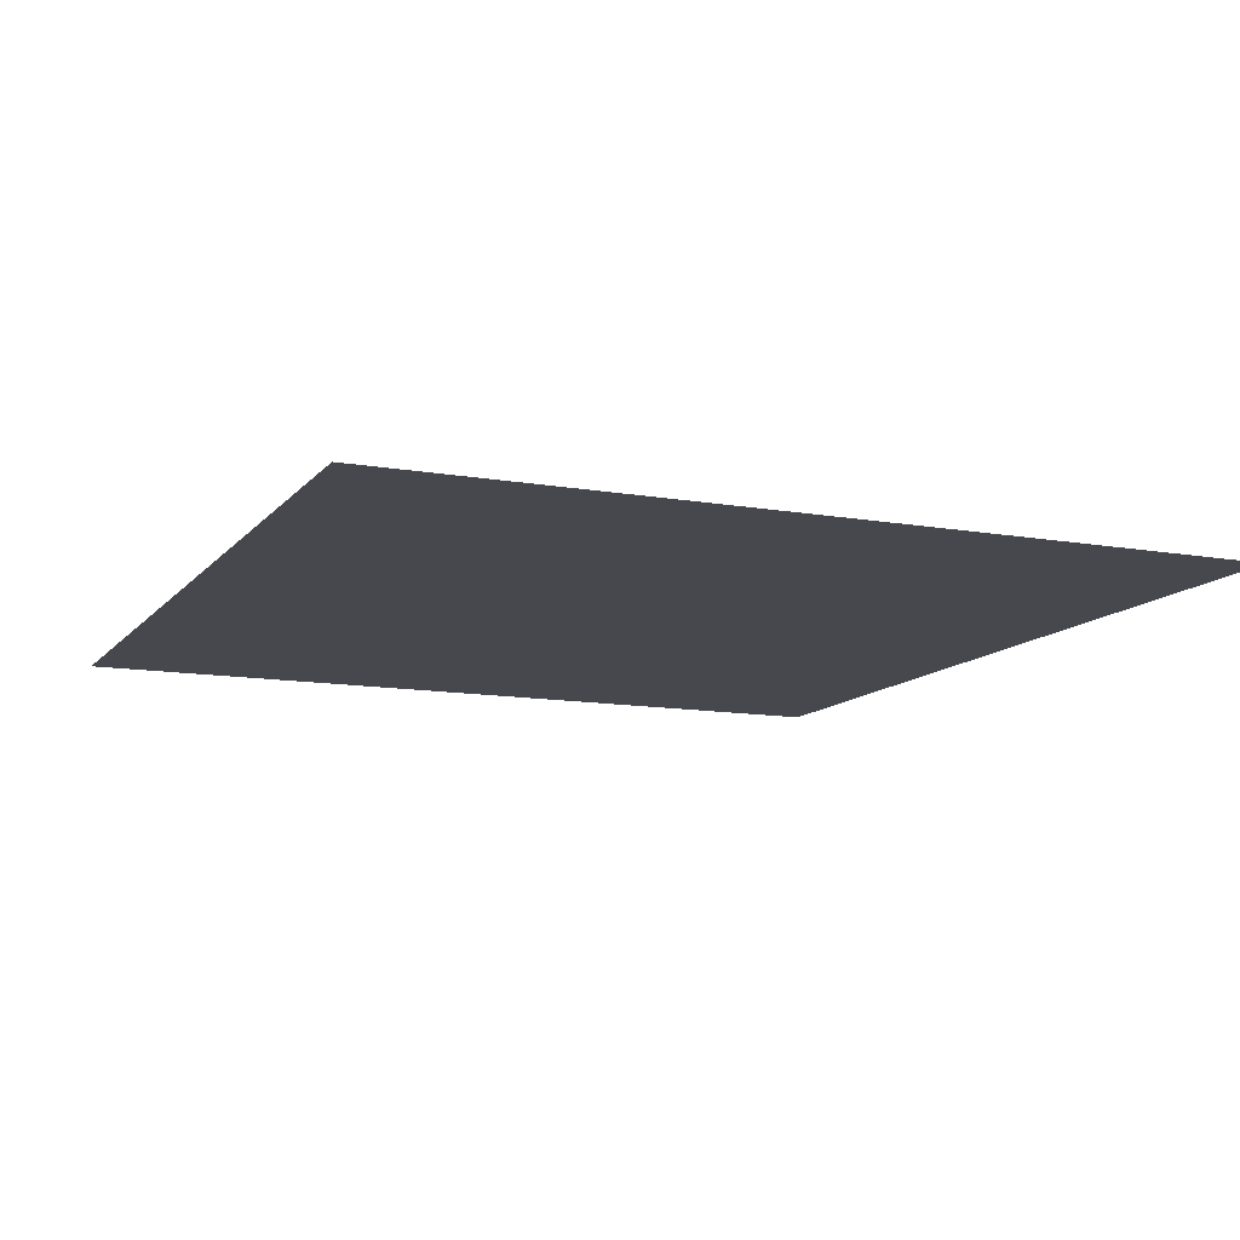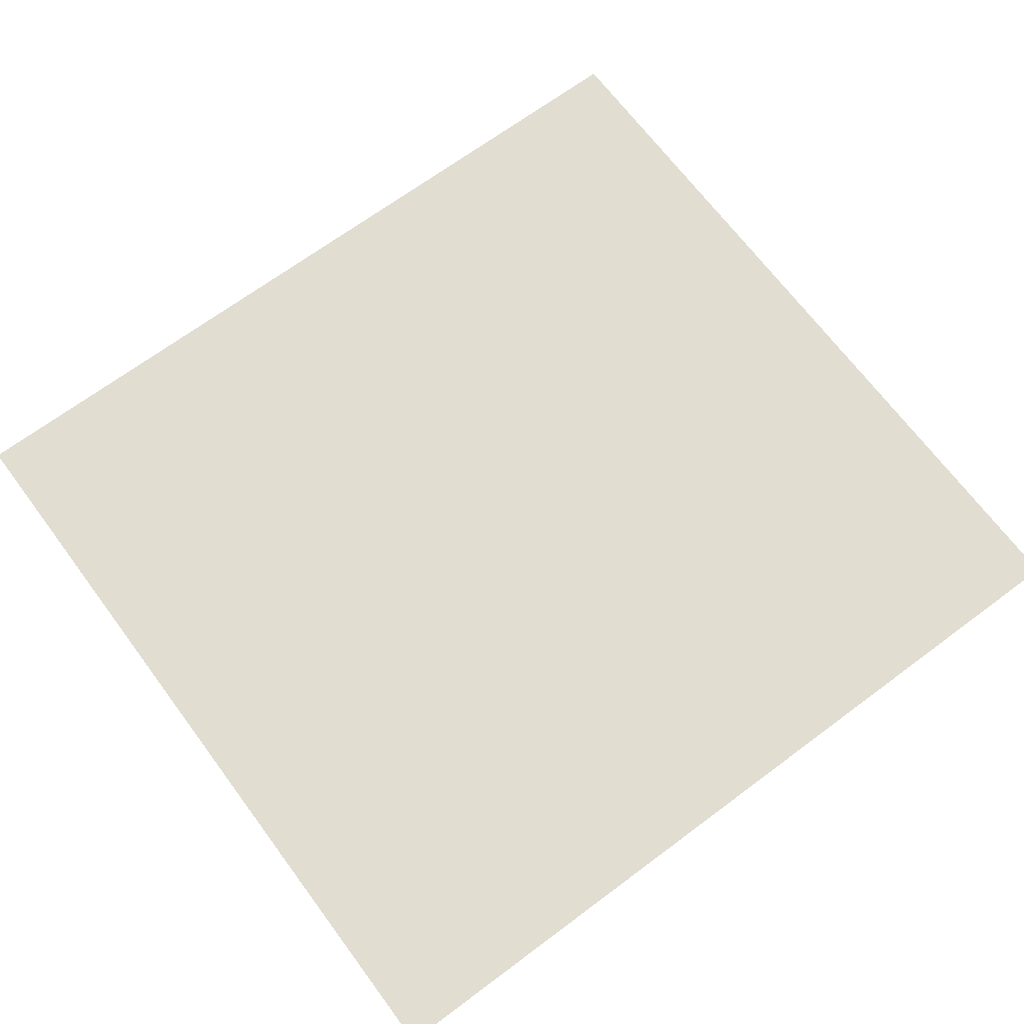
<metadata>
{"format":"obj","ext":"obj","renderer":"f3d","projection":"perspective","resolution":1024,"background":"white","views":[{"elev":-11.7,"azim":-113.2,"up":"+Y"},{"elev":68.4,"azim":-36.7,"up":"+Y"}]}
</metadata>
<code>
v -5.961 -0 5.492
v -5.352 -0 5.492
v -4.743 -0 5.492
v -4.134 -0 5.492
v -3.525 -0 5.492
v -2.916 -0 5.492
v -2.307 -0 5.492
v -1.698 -0 5.492
v -1.09 -0 5.492
v -0.4806 -0 5.492
v 0.1283 -0 5.492
v 0.7372 -0 5.492
v 1.346 -0 5.492
v 1.955 -0 5.492
v 2.564 -0 5.492
v 3.173 -0 5.492
v 3.782 -0 5.492
v 4.391 -0 5.492
v 5 -0 5.492
v 5.609 -0 5.492
v 6.217 -0 5.492
v -5.961 -0 4.915
v -5.352 -0 4.915
v -4.743 -0 4.915
v -4.134 -0 4.915
v -3.525 -0 4.915
v -2.916 -0 4.915
v -2.307 -0 4.915
v -1.698 -0 4.915
v -1.09 -0 4.915
v -0.4806 -0 4.915
v 0.1283 -0 4.915
v 0.7372 -0 4.915
v 1.346 -0 4.915
v 1.955 -0 4.915
v 2.564 -0 4.915
v 3.173 -0 4.915
v 3.782 -0 4.915
v 4.391 -0 4.915
v 5 -0 4.915
v 5.609 -0 4.915
v 6.217 -0 4.915
v -5.961 -0 4.338
v -5.352 -0 4.338
v -4.743 -0 4.338
v -4.134 -0 4.338
v -3.525 -0 4.338
v -2.916 -0 4.338
v -2.307 -0 4.338
v -1.698 -0 4.338
v -1.09 -0 4.338
v -0.4806 -0 4.338
v 0.1283 -0 4.338
v 0.7372 -0 4.338
v 1.346 -0 4.338
v 1.955 -0 4.338
v 2.564 -0 4.338
v 3.173 -0 4.338
v 3.782 -0 4.338
v 4.391 -0 4.338
v 5 -0 4.338
v 5.609 -0 4.338
v 6.217 -0 4.338
v -5.961 -0 3.761
v -5.352 -0 3.761
v -4.743 -0 3.761
v -4.134 -0 3.761
v -3.525 -0 3.761
v -2.916 -0 3.761
v -2.307 -0 3.761
v -1.698 -0 3.761
v -1.09 -0 3.761
v -0.4806 -0 3.761
v 0.1283 -0 3.761
v 0.7372 -0 3.761
v 1.346 -0 3.761
v 1.955 -0 3.761
v 2.564 -0 3.761
v 3.173 -0 3.761
v 3.782 -0 3.761
v 4.391 -0 3.761
v 5 -0 3.761
v 5.609 -0 3.761
v 6.217 -0 3.761
v -5.961 -0 3.184
v -5.352 -0 3.184
v -4.743 -0 3.184
v -4.134 -0 3.184
v -3.525 -0 3.184
v -2.916 -0 3.184
v -2.307 -0 3.184
v -1.698 -0 3.184
v -1.09 -0 3.184
v -0.4806 -0 3.184
v 0.1283 -0 3.184
v 0.7372 -0 3.184
v 1.346 -0 3.184
v 1.955 -0 3.184
v 2.564 -0 3.184
v 3.173 -0 3.184
v 3.782 -0 3.184
v 4.391 -0 3.184
v 5 -0 3.184
v 5.609 -0 3.184
v 6.217 -0 3.184
v -5.961 -0 2.606
v -5.352 -0 2.606
v -4.743 -0 2.606
v -4.134 -0 2.606
v -3.525 -0 2.606
v -2.916 -0 2.606
v -2.307 -0 2.606
v -1.698 -0 2.606
v -1.09 -0 2.606
v -0.4806 -0 2.606
v 0.1283 -0 2.606
v 0.7372 -0 2.606
v 1.346 -0 2.606
v 1.955 -0 2.606
v 2.564 -0 2.606
v 3.173 -0 2.606
v 3.782 -0 2.606
v 4.391 -0 2.606
v 5 -0 2.606
v 5.609 -0 2.606
v 6.217 -0 2.606
v -5.961 -0 2.029
v -5.352 -0 2.029
v -4.743 -0 2.029
v -4.134 -0 2.029
v -3.525 -0 2.029
v -2.916 -0 2.029
v -2.307 -0 2.029
v -1.698 -0 2.029
v -1.09 -0 2.029
v -0.4806 -0 2.029
v 0.1283 -0 2.029
v 0.7372 -0 2.029
v 1.346 -0 2.029
v 1.955 -0 2.029
v 2.564 -0 2.029
v 3.173 -0 2.029
v 3.782 -0 2.029
v 4.391 -0 2.029
v 5 -0 2.029
v 5.609 -0 2.029
v 6.217 -0 2.029
v -5.961 -0 1.452
v -5.352 -0 1.452
v -4.743 -0 1.452
v -4.134 -0 1.452
v -3.525 -0 1.452
v -2.916 -0 1.452
v -2.307 -0 1.452
v -1.698 -0 1.452
v -1.09 -0 1.452
v -0.4806 -0 1.452
v 0.1283 -0 1.452
v 0.7372 -0 1.452
v 1.346 -0 1.452
v 1.955 -0 1.452
v 2.564 -0 1.452
v 3.173 -0 1.452
v 3.782 -0 1.452
v 4.391 -0 1.452
v 5 -0 1.452
v 5.609 -0 1.452
v 6.217 -0 1.452
v -5.961 -0 0.8749
v -5.352 -0 0.8749
v -4.743 -0 0.8749
v -4.134 -0 0.8749
v -3.525 -0 0.8749
v -2.916 -0 0.8749
v -2.307 -0 0.8749
v -1.698 -0 0.8749
v -1.09 -0 0.8749
v -0.4806 -0 0.8749
v 0.1283 -0 0.8749
v 0.7372 -0 0.8749
v 1.346 -0 0.8749
v 1.955 -0 0.8749
v 2.564 -0 0.8749
v 3.173 -0 0.8749
v 3.782 -0 0.8749
v 4.391 -0 0.8749
v 5 -0 0.8749
v 5.609 -0 0.8749
v 6.217 -0 0.8749
v -5.961 -0 0.2977
v -5.352 -0 0.2977
v -4.743 -0 0.2977
v -4.134 -0 0.2977
v -3.525 -0 0.2977
v -2.916 -0 0.2977
v -2.307 -0 0.2977
v -1.698 -0 0.2977
v -1.09 -0 0.2977
v -0.4806 -0 0.2977
v 0.1283 -0 0.2977
v 0.7372 -0 0.2977
v 1.346 -0 0.2977
v 1.955 -0 0.2977
v 2.564 -0 0.2977
v 3.173 -0 0.2977
v 3.782 -0 0.2977
v 4.391 -0 0.2977
v 5 -0 0.2977
v 5.609 -0 0.2977
v 6.217 -0 0.2977
v -5.961 0 -0.2794
v -5.352 0 -0.2794
v -4.743 0 -0.2794
v -4.134 0 -0.2794
v -3.525 0 -0.2794
v -2.916 0 -0.2794
v -2.307 0 -0.2794
v -1.698 0 -0.2794
v -1.09 0 -0.2794
v -0.4806 0 -0.2794
v 0.1283 0 -0.2794
v 0.7372 0 -0.2794
v 1.346 0 -0.2794
v 1.955 0 -0.2794
v 2.564 0 -0.2794
v 3.173 0 -0.2794
v 3.782 0 -0.2794
v 4.391 0 -0.2794
v 5 0 -0.2794
v 5.609 0 -0.2794
v 6.217 0 -0.2794
v -5.961 0 -0.8566
v -5.352 0 -0.8566
v -4.743 0 -0.8566
v -4.134 0 -0.8566
v -3.525 0 -0.8566
v -2.916 0 -0.8566
v -2.307 0 -0.8566
v -1.698 0 -0.8566
v -1.09 0 -0.8566
v -0.4806 0 -0.8566
v 0.1283 0 -0.8566
v 0.7372 0 -0.8566
v 1.346 0 -0.8566
v 1.955 0 -0.8566
v 2.564 0 -0.8566
v 3.173 0 -0.8566
v 3.782 0 -0.8566
v 4.391 0 -0.8566
v 5 0 -0.8566
v 5.609 0 -0.8566
v 6.217 0 -0.8566
v -5.961 0 -1.434
v -5.352 0 -1.434
v -4.743 0 -1.434
v -4.134 0 -1.434
v -3.525 0 -1.434
v -2.916 0 -1.434
v -2.307 0 -1.434
v -1.698 0 -1.434
v -1.09 0 -1.434
v -0.4806 0 -1.434
v 0.1283 0 -1.434
v 0.7372 0 -1.434
v 1.346 0 -1.434
v 1.955 0 -1.434
v 2.564 0 -1.434
v 3.173 0 -1.434
v 3.782 0 -1.434
v 4.391 0 -1.434
v 5 0 -1.434
v 5.609 0 -1.434
v 6.217 0 -1.434
v -5.961 0 -2.011
v -5.352 0 -2.011
v -4.743 0 -2.011
v -4.134 0 -2.011
v -3.525 0 -2.011
v -2.916 0 -2.011
v -2.307 0 -2.011
v -1.698 0 -2.011
v -1.09 0 -2.011
v -0.4806 0 -2.011
v 0.1283 0 -2.011
v 0.7372 0 -2.011
v 1.346 0 -2.011
v 1.955 0 -2.011
v 2.564 0 -2.011
v 3.173 0 -2.011
v 3.782 0 -2.011
v 4.391 0 -2.011
v 5 0 -2.011
v 5.609 0 -2.011
v 6.217 0 -2.011
v -5.961 0 -2.588
v -5.352 0 -2.588
v -4.743 0 -2.588
v -4.134 0 -2.588
v -3.525 0 -2.588
v -2.916 0 -2.588
v -2.307 0 -2.588
v -1.698 0 -2.588
v -1.09 0 -2.588
v -0.4806 0 -2.588
v 0.1283 0 -2.588
v 0.7372 0 -2.588
v 1.346 0 -2.588
v 1.955 0 -2.588
v 2.564 0 -2.588
v 3.173 0 -2.588
v 3.782 0 -2.588
v 4.391 0 -2.588
v 5 0 -2.588
v 5.609 0 -2.588
v 6.217 0 -2.588
v -5.961 0 -3.165
v -5.352 0 -3.165
v -4.743 0 -3.165
v -4.134 0 -3.165
v -3.525 0 -3.165
v -2.916 0 -3.165
v -2.307 0 -3.165
v -1.698 0 -3.165
v -1.09 0 -3.165
v -0.4806 0 -3.165
v 0.1283 0 -3.165
v 0.7372 0 -3.165
v 1.346 0 -3.165
v 1.955 0 -3.165
v 2.564 0 -3.165
v 3.173 0 -3.165
v 3.782 0 -3.165
v 4.391 0 -3.165
v 5 0 -3.165
v 5.609 0 -3.165
v 6.217 0 -3.165
v -5.961 0 -3.742
v -5.352 0 -3.742
v -4.743 0 -3.742
v -4.134 0 -3.742
v -3.525 0 -3.742
v -2.916 0 -3.742
v -2.307 0 -3.742
v -1.698 0 -3.742
v -1.09 0 -3.742
v -0.4806 0 -3.742
v 0.1283 0 -3.742
v 0.7372 0 -3.742
v 1.346 0 -3.742
v 1.955 0 -3.742
v 2.564 0 -3.742
v 3.173 0 -3.742
v 3.782 0 -3.742
v 4.391 0 -3.742
v 5 0 -3.742
v 5.609 0 -3.742
v 6.217 0 -3.742
v -5.961 0 -4.32
v -5.352 0 -4.32
v -4.743 0 -4.32
v -4.134 0 -4.32
v -3.525 0 -4.32
v -2.916 0 -4.32
v -2.307 0 -4.32
v -1.698 0 -4.32
v -1.09 0 -4.32
v -0.4806 0 -4.32
v 0.1283 0 -4.32
v 0.7372 0 -4.32
v 1.346 0 -4.32
v 1.955 0 -4.32
v 2.564 0 -4.32
v 3.173 0 -4.32
v 3.782 0 -4.32
v 4.391 0 -4.32
v 5 0 -4.32
v 5.609 0 -4.32
v 6.217 0 -4.32
v -5.961 0 -4.897
v -5.352 0 -4.897
v -4.743 0 -4.897
v -4.134 0 -4.897
v -3.525 0 -4.897
v -2.916 0 -4.897
v -2.307 0 -4.897
v -1.698 0 -4.897
v -1.09 0 -4.897
v -0.4806 0 -4.897
v 0.1283 0 -4.897
v 0.7372 0 -4.897
v 1.346 0 -4.897
v 1.955 0 -4.897
v 2.564 0 -4.897
v 3.173 0 -4.897
v 3.782 0 -4.897
v 4.391 0 -4.897
v 5 0 -4.897
v 5.609 0 -4.897
v 6.217 0 -4.897
v -5.961 0 -5.474
v -5.352 0 -5.474
v -4.743 0 -5.474
v -4.134 0 -5.474
v -3.525 0 -5.474
v -2.916 0 -5.474
v -2.307 0 -5.474
v -1.698 0 -5.474
v -1.09 0 -5.474
v -0.4806 0 -5.474
v 0.1283 0 -5.474
v 0.7372 0 -5.474
v 1.346 0 -5.474
v 1.955 0 -5.474
v 2.564 0 -5.474
v 3.173 0 -5.474
v 3.782 0 -5.474
v 4.391 0 -5.474
v 5 0 -5.474
v 5.609 0 -5.474
v 6.217 0 -5.474
v -5.961 0 -6.051
v -5.352 0 -6.051
v -4.743 0 -6.051
v -4.134 0 -6.051
v -3.525 0 -6.051
v -2.916 0 -6.051
v -2.307 0 -6.051
v -1.698 0 -6.051
v -1.09 0 -6.051
v -0.4806 0 -6.051
v 0.1283 0 -6.051
v 0.7372 0 -6.051
v 1.346 0 -6.051
v 1.955 0 -6.051
v 2.564 0 -6.051
v 3.173 0 -6.051
v 3.782 0 -6.051
v 4.391 0 -6.051
v 5 0 -6.051
v 5.609 0 -6.051
v 6.217 0 -6.051
g pPlane1
f 1 2 23
f 1 23 22
f 2 3 24
f 2 24 23
f 3 4 25
f 3 25 24
f 4 5 26
f 4 26 25
f 5 6 27
f 5 27 26
f 6 7 28
f 6 28 27
f 7 8 29
f 7 29 28
f 8 9 30
f 8 30 29
f 9 10 31
f 9 31 30
f 10 11 32
f 10 32 31
f 11 12 33
f 11 33 32
f 12 13 34
f 12 34 33
f 13 14 35
f 13 35 34
f 14 15 36
f 14 36 35
f 15 16 37
f 15 37 36
f 16 17 38
f 16 38 37
f 17 18 39
f 17 39 38
f 18 19 40
f 18 40 39
f 19 20 41
f 19 41 40
f 20 21 42
f 20 42 41
f 22 23 44
f 22 44 43
f 23 24 45
f 23 45 44
f 24 25 46
f 24 46 45
f 25 26 47
f 25 47 46
f 26 27 48
f 26 48 47
f 27 28 49
f 27 49 48
f 28 29 50
f 28 50 49
f 29 30 51
f 29 51 50
f 30 31 52
f 30 52 51
f 31 32 53
f 31 53 52
f 32 33 54
f 32 54 53
f 33 34 55
f 33 55 54
f 34 35 56
f 34 56 55
f 35 36 57
f 35 57 56
f 36 37 58
f 36 58 57
f 37 38 59
f 37 59 58
f 38 39 60
f 38 60 59
f 39 40 61
f 39 61 60
f 40 41 62
f 40 62 61
f 41 42 63
f 41 63 62
f 43 44 65
f 43 65 64
f 44 45 66
f 44 66 65
f 45 46 67
f 45 67 66
f 46 47 68
f 46 68 67
f 47 48 69
f 47 69 68
f 48 49 70
f 48 70 69
f 49 50 71
f 49 71 70
f 50 51 72
f 50 72 71
f 51 52 73
f 51 73 72
f 52 53 74
f 52 74 73
f 53 54 75
f 53 75 74
f 54 55 76
f 54 76 75
f 55 56 77
f 55 77 76
f 56 57 78
f 56 78 77
f 57 58 79
f 57 79 78
f 58 59 80
f 58 80 79
f 59 60 81
f 59 81 80
f 60 61 82
f 60 82 81
f 61 62 83
f 61 83 82
f 62 63 84
f 62 84 83
f 64 65 86
f 64 86 85
f 65 66 87
f 65 87 86
f 66 67 88
f 66 88 87
f 67 68 89
f 67 89 88
f 68 69 90
f 68 90 89
f 69 70 91
f 69 91 90
f 70 71 92
f 70 92 91
f 71 72 93
f 71 93 92
f 72 73 94
f 72 94 93
f 73 74 95
f 73 95 94
f 74 75 96
f 74 96 95
f 75 76 97
f 75 97 96
f 76 77 98
f 76 98 97
f 77 78 99
f 77 99 98
f 78 79 100
f 78 100 99
f 79 80 101
f 79 101 100
f 80 81 102
f 80 102 101
f 81 82 103
f 81 103 102
f 82 83 104
f 82 104 103
f 83 84 105
f 83 105 104
f 85 86 107
f 85 107 106
f 86 87 108
f 86 108 107
f 87 88 109
f 87 109 108
f 88 89 110
f 88 110 109
f 89 90 111
f 89 111 110
f 90 91 112
f 90 112 111
f 91 92 113
f 91 113 112
f 92 93 114
f 92 114 113
f 93 94 115
f 93 115 114
f 94 95 116
f 94 116 115
f 95 96 117
f 95 117 116
f 96 97 118
f 96 118 117
f 97 98 119
f 97 119 118
f 98 99 120
f 98 120 119
f 99 100 121
f 99 121 120
f 100 101 122
f 100 122 121
f 101 102 123
f 101 123 122
f 102 103 124
f 102 124 123
f 103 104 125
f 103 125 124
f 104 105 126
f 104 126 125
f 106 107 128
f 106 128 127
f 107 108 129
f 107 129 128
f 108 109 130
f 108 130 129
f 109 110 131
f 109 131 130
f 110 111 132
f 110 132 131
f 111 112 133
f 111 133 132
f 112 113 134
f 112 134 133
f 113 114 135
f 113 135 134
f 114 115 136
f 114 136 135
f 115 116 137
f 115 137 136
f 116 117 138
f 116 138 137
f 117 118 139
f 117 139 138
f 118 119 140
f 118 140 139
f 119 120 141
f 119 141 140
f 120 121 142
f 120 142 141
f 121 122 143
f 121 143 142
f 122 123 144
f 122 144 143
f 123 124 145
f 123 145 144
f 124 125 146
f 124 146 145
f 125 126 147
f 125 147 146
f 127 128 149
f 127 149 148
f 128 129 150
f 128 150 149
f 129 130 151
f 129 151 150
f 130 131 152
f 130 152 151
f 131 132 153
f 131 153 152
f 132 133 154
f 132 154 153
f 133 134 155
f 133 155 154
f 134 135 156
f 134 156 155
f 135 136 157
f 135 157 156
f 136 137 158
f 136 158 157
f 137 138 159
f 137 159 158
f 138 139 160
f 138 160 159
f 139 140 161
f 139 161 160
f 140 141 162
f 140 162 161
f 141 142 163
f 141 163 162
f 142 143 164
f 142 164 163
f 143 144 165
f 143 165 164
f 144 145 166
f 144 166 165
f 145 146 167
f 145 167 166
f 146 147 168
f 146 168 167
f 148 149 170
f 148 170 169
f 149 150 171
f 149 171 170
f 150 151 172
f 150 172 171
f 151 152 173
f 151 173 172
f 152 153 174
f 152 174 173
f 153 154 175
f 153 175 174
f 154 155 176
f 154 176 175
f 155 156 177
f 155 177 176
f 156 157 178
f 156 178 177
f 157 158 179
f 157 179 178
f 158 159 180
f 158 180 179
f 159 160 181
f 159 181 180
f 160 161 182
f 160 182 181
f 161 162 183
f 161 183 182
f 162 163 184
f 162 184 183
f 163 164 185
f 163 185 184
f 164 165 186
f 164 186 185
f 165 166 187
f 165 187 186
f 166 167 188
f 166 188 187
f 167 168 189
f 167 189 188
f 169 170 191
f 169 191 190
f 170 171 192
f 170 192 191
f 171 172 193
f 171 193 192
f 172 173 194
f 172 194 193
f 173 174 195
f 173 195 194
f 174 175 196
f 174 196 195
f 175 176 197
f 175 197 196
f 176 177 198
f 176 198 197
f 177 178 199
f 177 199 198
f 178 179 200
f 178 200 199
f 179 180 201
f 179 201 200
f 180 181 202
f 180 202 201
f 181 182 203
f 181 203 202
f 182 183 204
f 182 204 203
f 183 184 205
f 183 205 204
f 184 185 206
f 184 206 205
f 185 186 207
f 185 207 206
f 186 187 208
f 186 208 207
f 187 188 209
f 187 209 208
f 188 189 210
f 188 210 209
f 190 191 212
f 190 212 211
f 191 192 213
f 191 213 212
f 192 193 214
f 192 214 213
f 193 194 215
f 193 215 214
f 194 195 216
f 194 216 215
f 195 196 217
f 195 217 216
f 196 197 218
f 196 218 217
f 197 198 219
f 197 219 218
f 198 199 220
f 198 220 219
f 199 200 221
f 199 221 220
f 200 201 222
f 200 222 221
f 201 202 223
f 201 223 222
f 202 203 224
f 202 224 223
f 203 204 225
f 203 225 224
f 204 205 226
f 204 226 225
f 205 206 227
f 205 227 226
f 206 207 228
f 206 228 227
f 207 208 229
f 207 229 228
f 208 209 230
f 208 230 229
f 209 210 231
f 209 231 230
f 211 212 233
f 211 233 232
f 212 213 234
f 212 234 233
f 213 214 235
f 213 235 234
f 214 215 236
f 214 236 235
f 215 216 237
f 215 237 236
f 216 217 238
f 216 238 237
f 217 218 239
f 217 239 238
f 218 219 240
f 218 240 239
f 219 220 241
f 219 241 240
f 220 221 242
f 220 242 241
f 221 222 243
f 221 243 242
f 222 223 244
f 222 244 243
f 223 224 245
f 223 245 244
f 224 225 246
f 224 246 245
f 225 226 247
f 225 247 246
f 226 227 248
f 226 248 247
f 227 228 249
f 227 249 248
f 228 229 250
f 228 250 249
f 229 230 251
f 229 251 250
f 230 231 252
f 230 252 251
f 232 233 254
f 232 254 253
f 233 234 255
f 233 255 254
f 234 235 256
f 234 256 255
f 235 236 257
f 235 257 256
f 236 237 258
f 236 258 257
f 237 238 259
f 237 259 258
f 238 239 260
f 238 260 259
f 239 240 261
f 239 261 260
f 240 241 262
f 240 262 261
f 241 242 263
f 241 263 262
f 242 243 264
f 242 264 263
f 243 244 265
f 243 265 264
f 244 245 266
f 244 266 265
f 245 246 267
f 245 267 266
f 246 247 268
f 246 268 267
f 247 248 269
f 247 269 268
f 248 249 270
f 248 270 269
f 249 250 271
f 249 271 270
f 250 251 272
f 250 272 271
f 251 252 273
f 251 273 272
f 253 254 275
f 253 275 274
f 254 255 276
f 254 276 275
f 255 256 277
f 255 277 276
f 256 257 278
f 256 278 277
f 257 258 279
f 257 279 278
f 258 259 280
f 258 280 279
f 259 260 281
f 259 281 280
f 260 261 282
f 260 282 281
f 261 262 283
f 261 283 282
f 262 263 284
f 262 284 283
f 263 264 285
f 263 285 284
f 264 265 286
f 264 286 285
f 265 266 287
f 265 287 286
f 266 267 288
f 266 288 287
f 267 268 289
f 267 289 288
f 268 269 290
f 268 290 289
f 269 270 291
f 269 291 290
f 270 271 292
f 270 292 291
f 271 272 293
f 271 293 292
f 272 273 294
f 272 294 293
f 274 275 296
f 274 296 295
f 275 276 297
f 275 297 296
f 276 277 298
f 276 298 297
f 277 278 299
f 277 299 298
f 278 279 300
f 278 300 299
f 279 280 301
f 279 301 300
f 280 281 302
f 280 302 301
f 281 282 303
f 281 303 302
f 282 283 304
f 282 304 303
f 283 284 305
f 283 305 304
f 284 285 306
f 284 306 305
f 285 286 307
f 285 307 306
f 286 287 308
f 286 308 307
f 287 288 309
f 287 309 308
f 288 289 310
f 288 310 309
f 289 290 311
f 289 311 310
f 290 291 312
f 290 312 311
f 291 292 313
f 291 313 312
f 292 293 314
f 292 314 313
f 293 294 315
f 293 315 314
f 295 296 317
f 295 317 316
f 296 297 318
f 296 318 317
f 297 298 319
f 297 319 318
f 298 299 320
f 298 320 319
f 299 300 321
f 299 321 320
f 300 301 322
f 300 322 321
f 301 302 323
f 301 323 322
f 302 303 324
f 302 324 323
f 303 304 325
f 303 325 324
f 304 305 326
f 304 326 325
f 305 306 327
f 305 327 326
f 306 307 328
f 306 328 327
f 307 308 329
f 307 329 328
f 308 309 330
f 308 330 329
f 309 310 331
f 309 331 330
f 310 311 332
f 310 332 331
f 311 312 333
f 311 333 332
f 312 313 334
f 312 334 333
f 313 314 335
f 313 335 334
f 314 315 336
f 314 336 335
f 316 317 338
f 316 338 337
f 317 318 339
f 317 339 338
f 318 319 340
f 318 340 339
f 319 320 341
f 319 341 340
f 320 321 342
f 320 342 341
f 321 322 343
f 321 343 342
f 322 323 344
f 322 344 343
f 323 324 345
f 323 345 344
f 324 325 346
f 324 346 345
f 325 326 347
f 325 347 346
f 326 327 348
f 326 348 347
f 327 328 349
f 327 349 348
f 328 329 350
f 328 350 349
f 329 330 351
f 329 351 350
f 330 331 352
f 330 352 351
f 331 332 353
f 331 353 352
f 332 333 354
f 332 354 353
f 333 334 355
f 333 355 354
f 334 335 356
f 334 356 355
f 335 336 357
f 335 357 356
f 337 338 359
f 337 359 358
f 338 339 360
f 338 360 359
f 339 340 361
f 339 361 360
f 340 341 362
f 340 362 361
f 341 342 363
f 341 363 362
f 342 343 364
f 342 364 363
f 343 344 365
f 343 365 364
f 344 345 366
f 344 366 365
f 345 346 367
f 345 367 366
f 346 347 368
f 346 368 367
f 347 348 369
f 347 369 368
f 348 349 370
f 348 370 369
f 349 350 371
f 349 371 370
f 350 351 372
f 350 372 371
f 351 352 373
f 351 373 372
f 352 353 374
f 352 374 373
f 353 354 375
f 353 375 374
f 354 355 376
f 354 376 375
f 355 356 377
f 355 377 376
f 356 357 378
f 356 378 377
f 358 359 380
f 358 380 379
f 359 360 381
f 359 381 380
f 360 361 382
f 360 382 381
f 361 362 383
f 361 383 382
f 362 363 384
f 362 384 383
f 363 364 385
f 363 385 384
f 364 365 386
f 364 386 385
f 365 366 387
f 365 387 386
f 366 367 388
f 366 388 387
f 367 368 389
f 367 389 388
f 368 369 390
f 368 390 389
f 369 370 391
f 369 391 390
f 370 371 392
f 370 392 391
f 371 372 393
f 371 393 392
f 372 373 394
f 372 394 393
f 373 374 395
f 373 395 394
f 374 375 396
f 374 396 395
f 375 376 397
f 375 397 396
f 376 377 398
f 376 398 397
f 377 378 399
f 377 399 398
f 379 380 401
f 379 401 400
f 380 381 402
f 380 402 401
f 381 382 403
f 381 403 402
f 382 383 404
f 382 404 403
f 383 384 405
f 383 405 404
f 384 385 406
f 384 406 405
f 385 386 407
f 385 407 406
f 386 387 408
f 386 408 407
f 387 388 409
f 387 409 408
f 388 389 410
f 388 410 409
f 389 390 411
f 389 411 410
f 390 391 412
f 390 412 411
f 391 392 413
f 391 413 412
f 392 393 414
f 392 414 413
f 393 394 415
f 393 415 414
f 394 395 416
f 394 416 415
f 395 396 417
f 395 417 416
f 396 397 418
f 396 418 417
f 397 398 419
f 397 419 418
f 398 399 420
f 398 420 419
f 400 401 422
f 400 422 421
f 401 402 423
f 401 423 422
f 402 403 424
f 402 424 423
f 403 404 425
f 403 425 424
f 404 405 426
f 404 426 425
f 405 406 427
f 405 427 426
f 406 407 428
f 406 428 427
f 407 408 429
f 407 429 428
f 408 409 430
f 408 430 429
f 409 410 431
f 409 431 430
f 410 411 432
f 410 432 431
f 411 412 433
f 411 433 432
f 412 413 434
f 412 434 433
f 413 414 435
f 413 435 434
f 414 415 436
f 414 436 435
f 415 416 437
f 415 437 436
f 416 417 438
f 416 438 437
f 417 418 439
f 417 439 438
f 418 419 440
f 418 440 439
f 419 420 441
f 419 441 440

</code>
